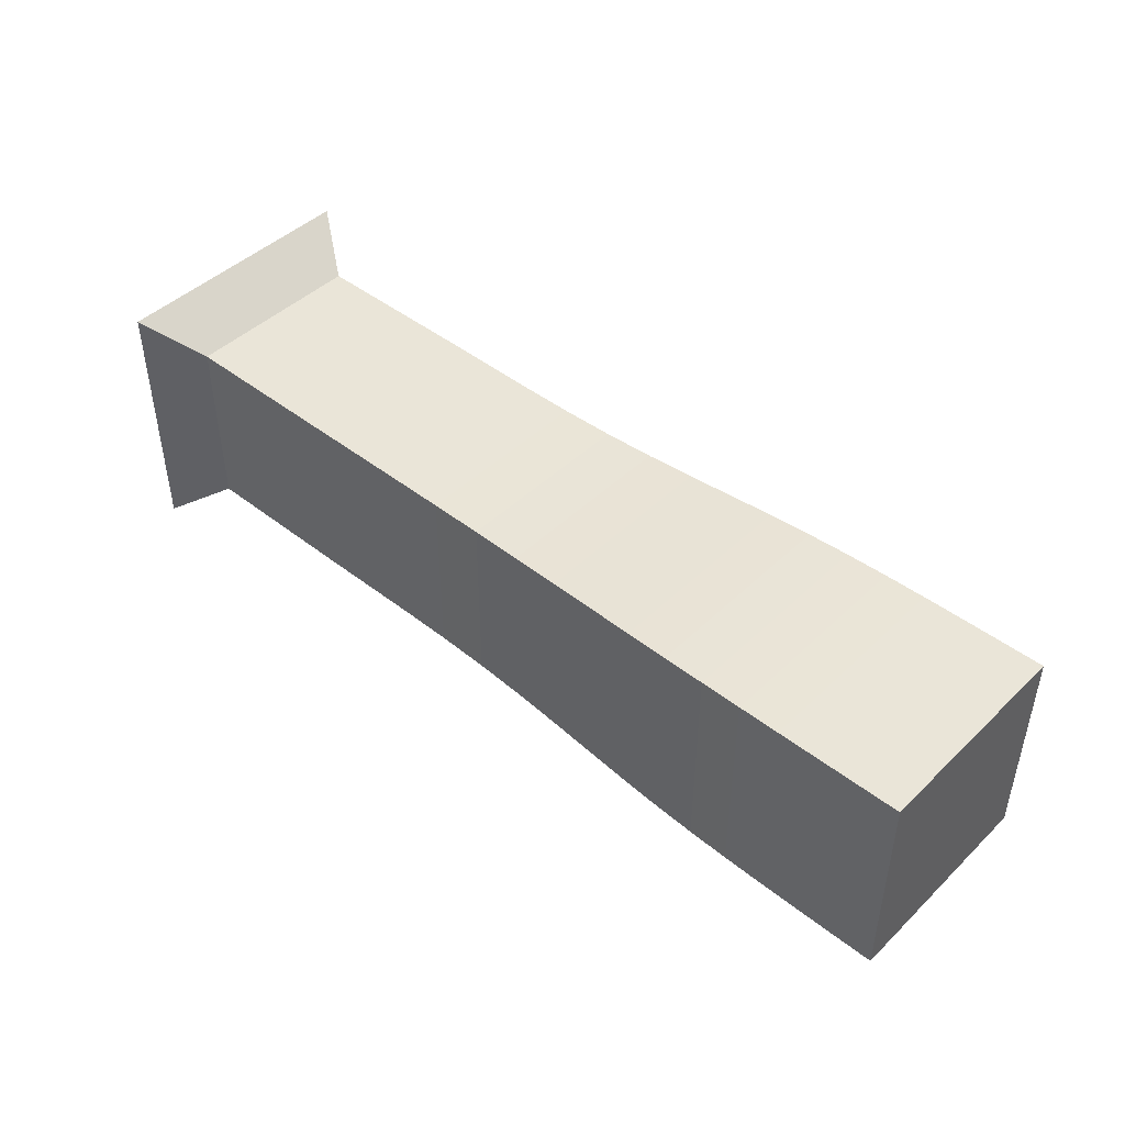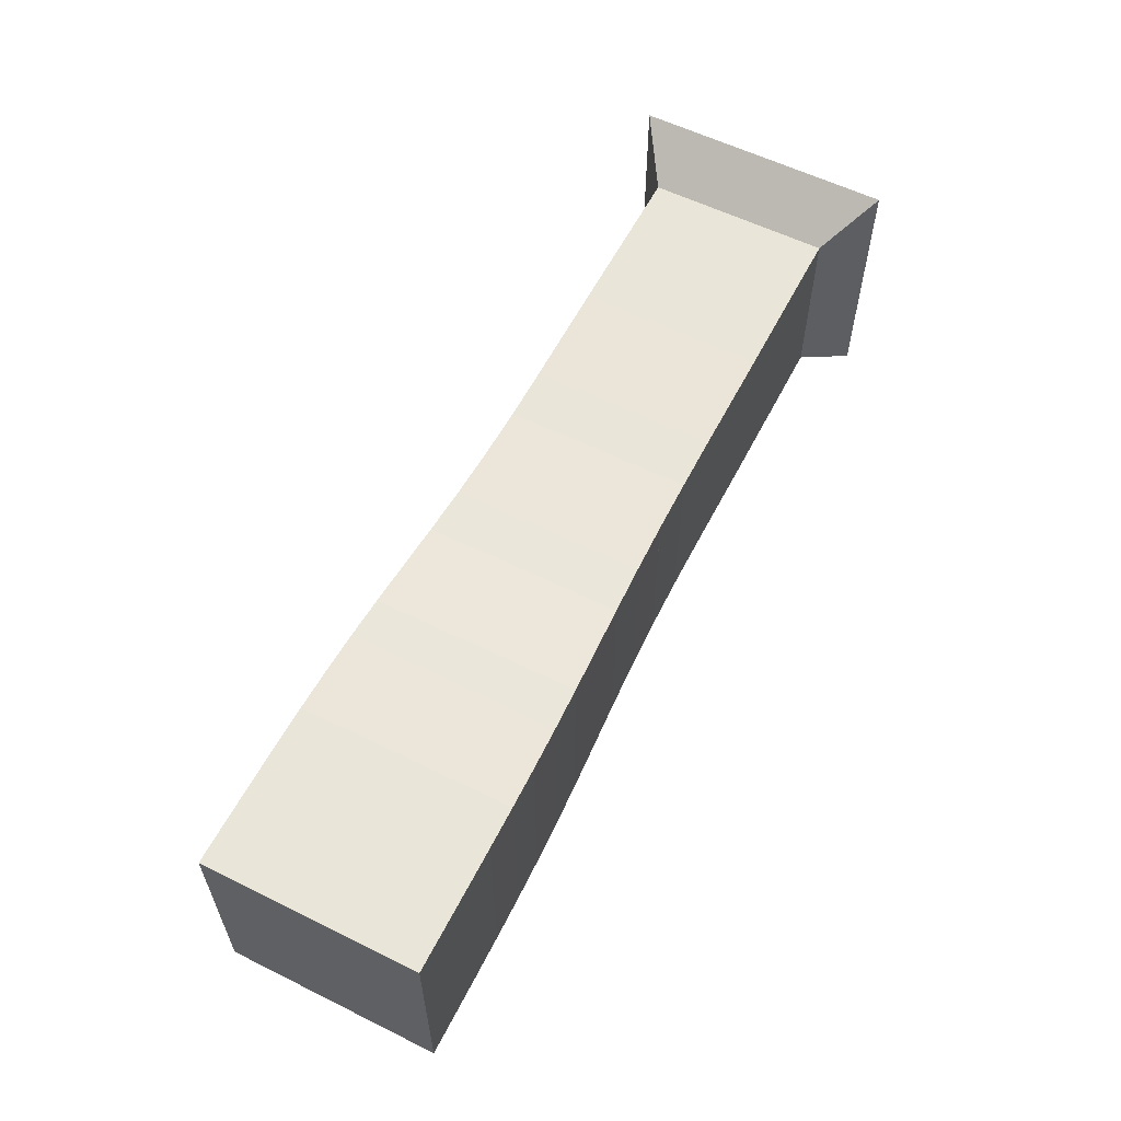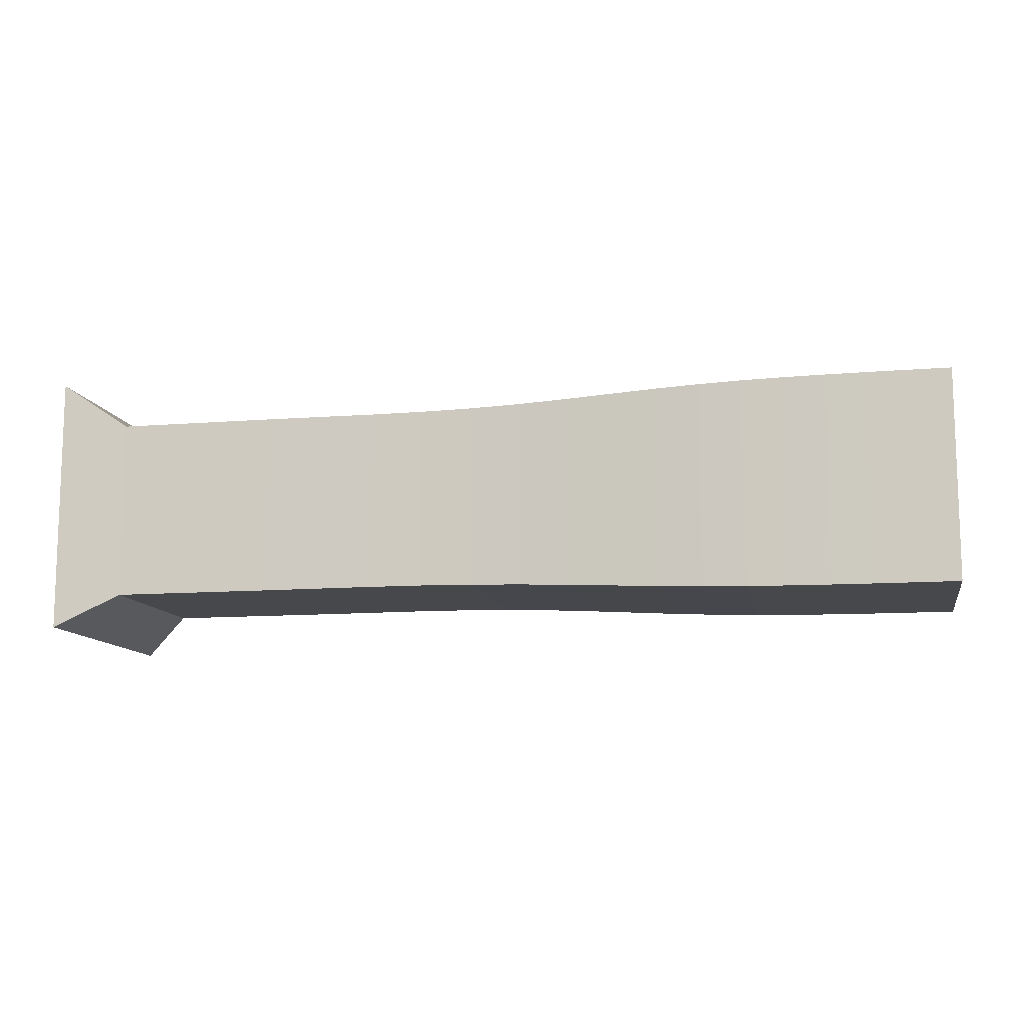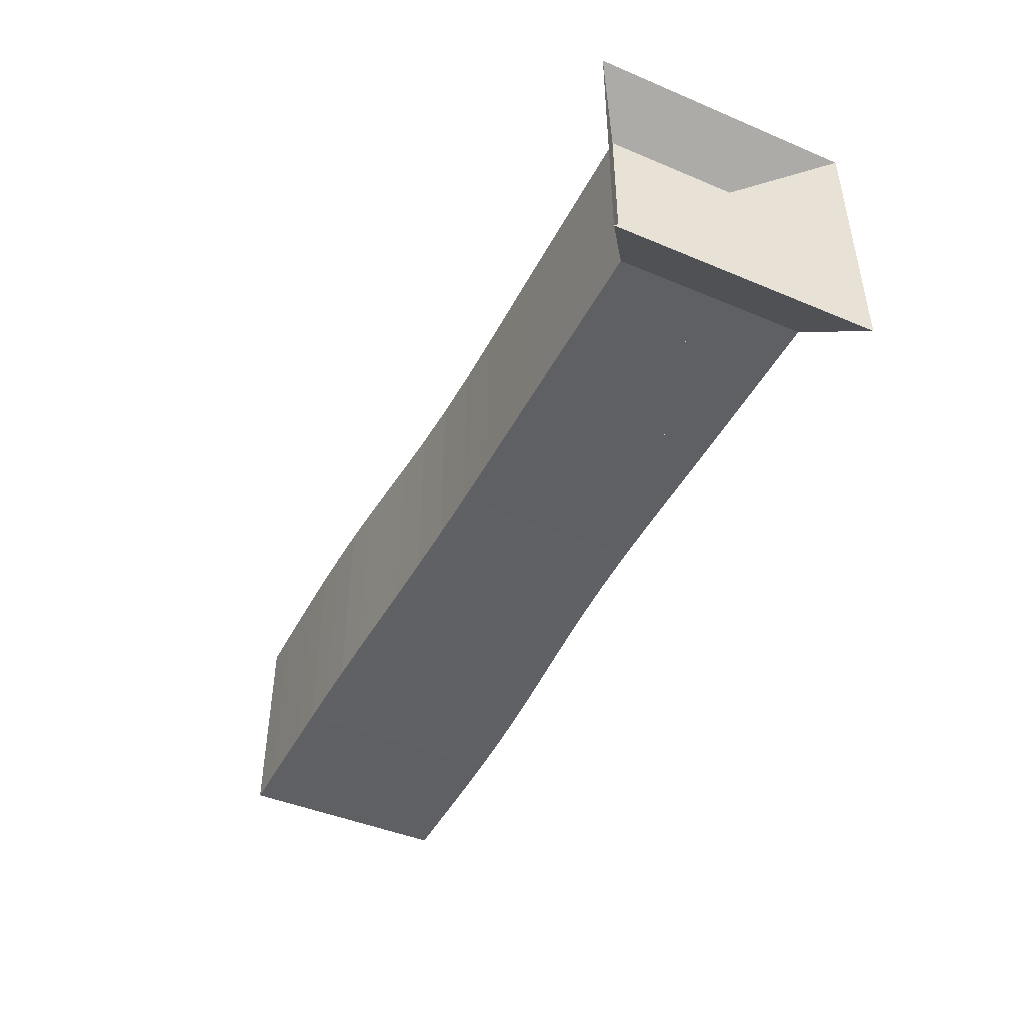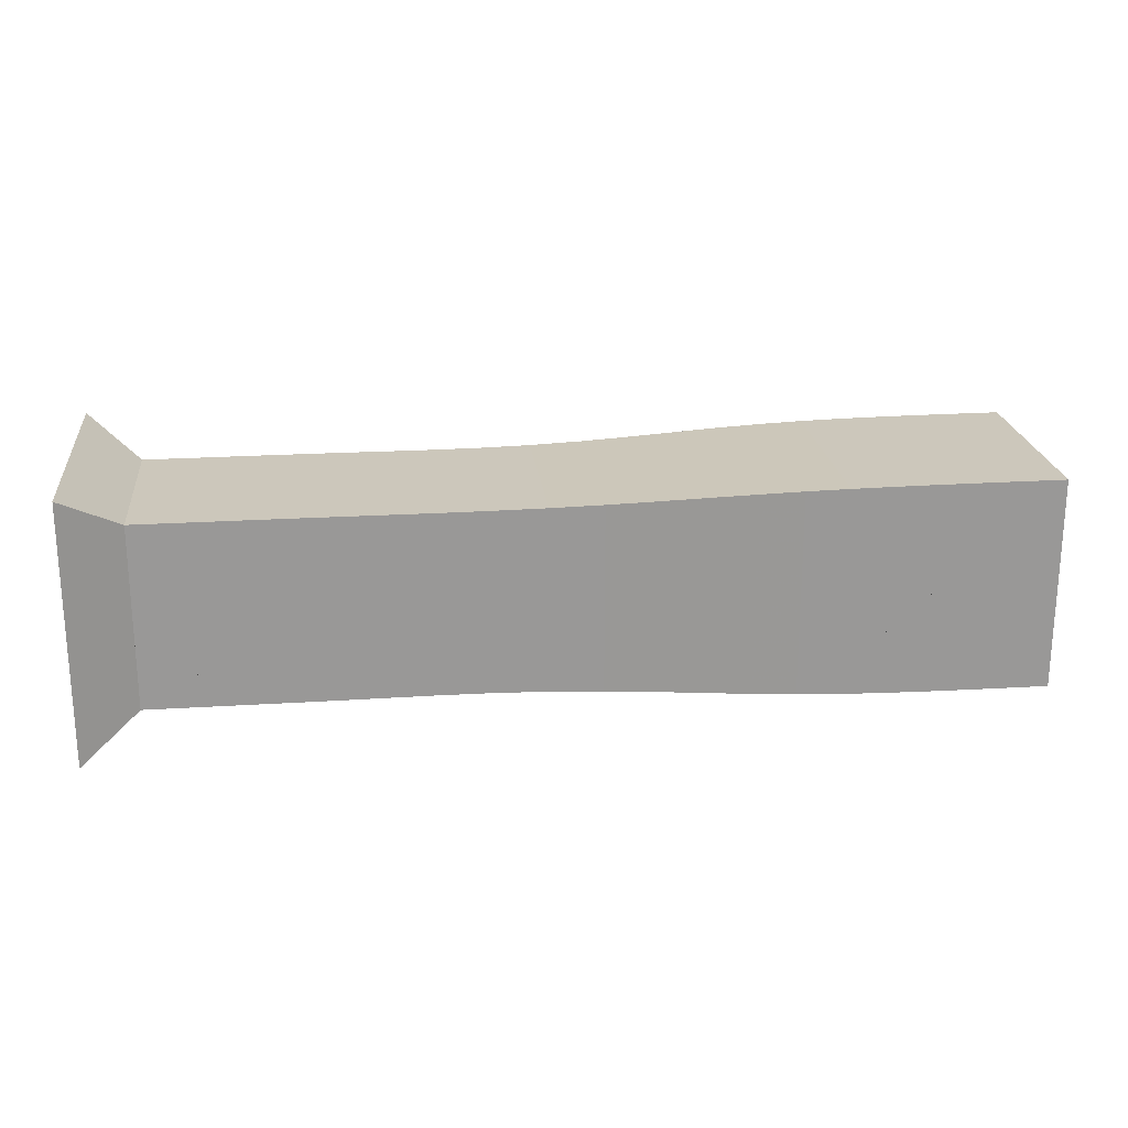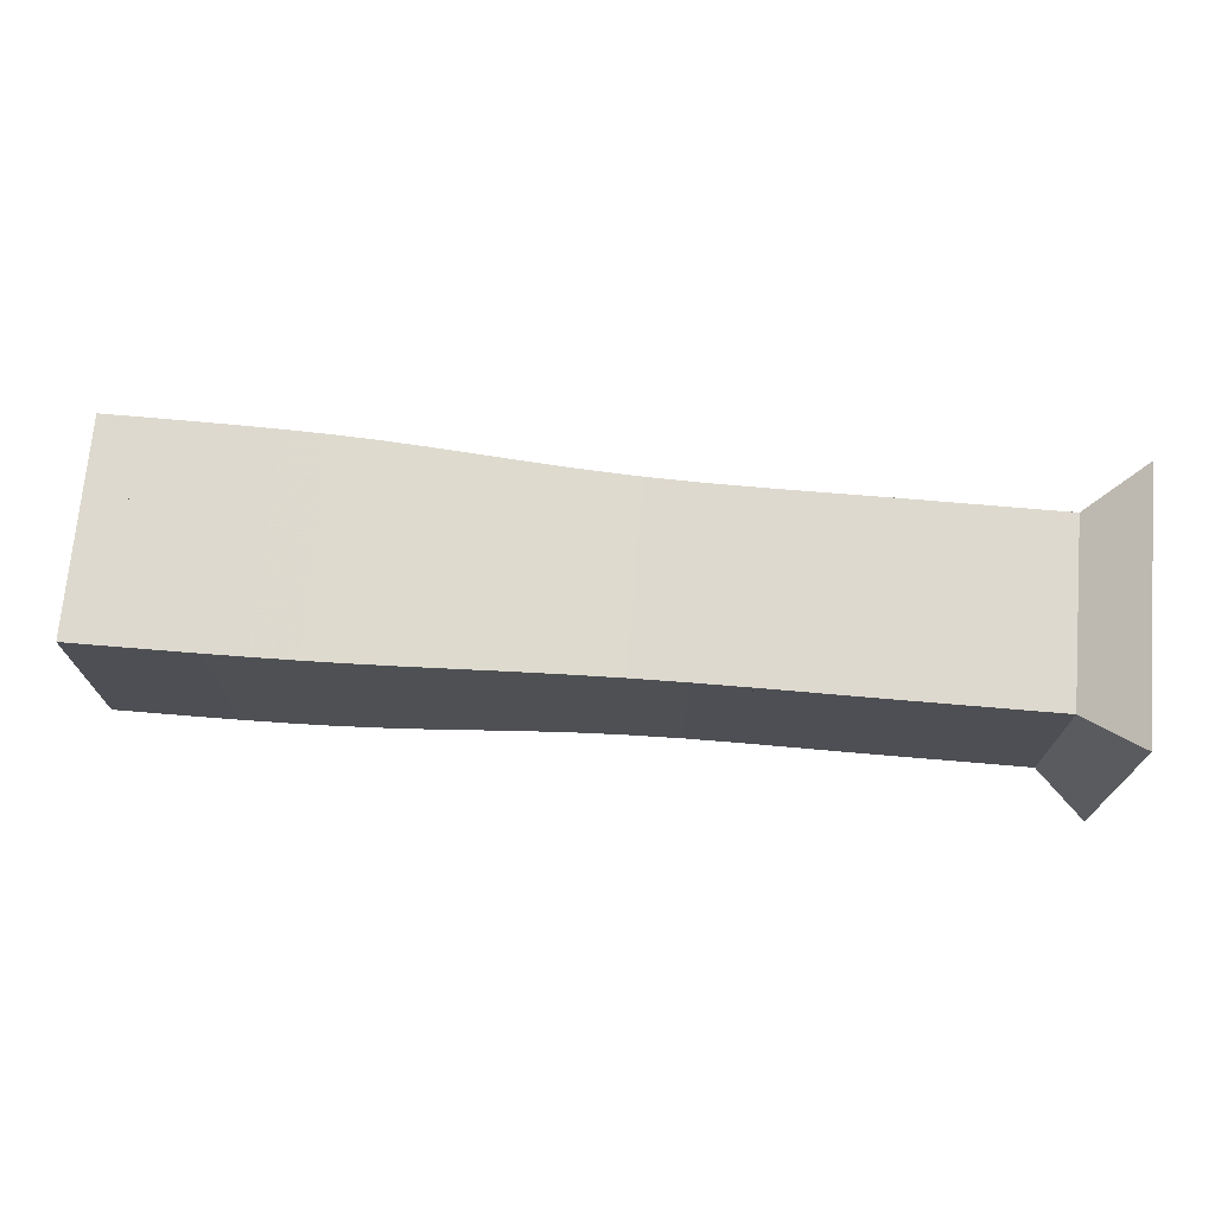
<metadata>
{"format":"obj","ext":"obj","renderer":"f3d","projection":"perspective","resolution":1024,"background":"white","views":[{"elev":45.1,"azim":42.2,"up":"+Z"},{"elev":58.5,"azim":117.0,"up":"+Z"},{"elev":-11.3,"azim":11.2,"up":"+Y"},{"elev":-44.8,"azim":-116.0,"up":"+Z"},{"elev":21.7,"azim":-6.4,"up":"+Z"},{"elev":71.5,"azim":-175.1,"up":"+Y"}]}
</metadata>
<code>
v 0 -0.25 -0.25
v 0 -0.25 0.25
v 0 0.25 0.25
v 0 0.25 -0.25
v 0.1053 -0.1768 -0.1768
v 0.1053 -0.1768 0.1768
v 0.1053 0.1768 0.1768
v 0.1053 0.1768 -0.1768
v 0.2106 -0.1768 -0.1768
v 0.2106 -0.1768 0.1768
v 0.2106 0.1768 0.1768
v 0.2106 0.1768 -0.1768
v 0.3157 -0.1768 -0.1768
v 0.3157 -0.1768 0.1768
v 0.3157 0.1768 0.1768
v 0.3157 0.1768 -0.1768
v 0.4209 -0.1769 -0.1769
v 0.4209 -0.1769 0.1769
v 0.4209 0.1769 0.1769
v 0.4209 0.1769 -0.1769
v 0.5264 -0.1766 -0.1766
v 0.5264 -0.1766 0.1766
v 0.5264 0.1766 0.1766
v 0.5264 0.1766 -0.1766
v 0.6322 -0.1763 -0.1763
v 0.6322 -0.1763 0.1763
v 0.6322 0.1763 0.1763
v 0.6322 0.1763 -0.1763
v 0.7376 -0.1767 -0.1767
v 0.7376 -0.1767 0.1767
v 0.7376 0.1767 0.1767
v 0.7376 0.1767 -0.1767
v 0.841 -0.1784 -0.1784
v 0.841 -0.1784 0.1784
v 0.841 0.1784 0.1784
v 0.841 0.1784 -0.1784
v 0.9408 -0.1815 -0.1815
v 0.9408 -0.1815 0.1815
v 0.9408 0.1815 0.1815
v 0.9408 0.1815 -0.1815
v 1.036 -0.1859 -0.1859
v 1.036 -0.1859 0.1859
v 1.036 0.1859 0.1859
v 1.036 0.1859 -0.1859
v 1.127 -0.1906 -0.1906
v 1.127 -0.1906 0.1906
v 1.127 0.1906 0.1906
v 1.127 0.1906 -0.1906
v 1.213 -0.195 -0.195
v 1.213 -0.195 0.195
v 1.213 0.195 0.195
v 1.213 0.195 -0.195
v 1.297 -0.1985 -0.1985
v 1.297 -0.1985 0.1985
v 1.297 0.1985 0.1985
v 1.297 0.1985 -0.1985
v 1.378 -0.201 -0.201
v 1.378 -0.201 0.201
v 1.378 0.201 0.201
v 1.378 0.201 -0.201
v 1.458 -0.2025 -0.2025
v 1.458 -0.2025 0.2025
v 1.458 0.2025 0.2025
v 1.458 0.2025 -0.2025
v 1.538 -0.2033 -0.2033
v 1.538 -0.2033 0.2033
v 1.538 0.2033 0.2033
v 1.538 0.2033 -0.2033
v 1.617 -0.2038 -0.2038
v 1.617 -0.2038 0.2038
v 1.617 0.2038 0.2038
v 1.617 0.2038 -0.2038
v 1.696 -0.204 -0.204
v 1.696 -0.204 0.204
v 1.696 0.204 0.204
v 1.696 0.204 -0.204
v 1.775 -0.2041 -0.2041
v 1.775 -0.2041 0.2041
v 1.775 0.2041 0.2041
v 1.775 0.2041 -0.2041
f 1 2 4 5
f 5 6 7 8
f 5 6 2 1
f 6 7 3 2
f 7 8 4 3
f 8 5 1 4
f 9 10 11 12
f 9 10 6 5
f 10 11 7 6
f 11 12 8 7
f 12 9 5 8
f 13 14 15 16
f 13 14 10 9
f 14 15 11 10
f 15 16 12 11
f 16 13 9 12
f 17 18 19 20
f 17 18 14 13
f 18 19 15 14
f 19 20 16 15
f 20 17 13 16
f 21 22 23 24
f 21 22 18 17
f 22 23 19 18
f 23 24 20 19
f 24 21 17 20
f 25 26 27 28
f 25 26 22 21
f 26 27 23 22
f 27 28 24 23
f 28 25 21 24
f 29 30 31 32
f 29 30 26 25
f 30 31 27 26
f 31 32 28 27
f 32 29 25 28
f 33 34 35 36
f 33 34 30 29
f 34 35 31 30
f 35 36 32 31
f 36 33 29 32
f 37 38 39 40
f 37 38 34 33
f 38 39 35 34
f 39 40 36 35
f 40 37 33 36
f 41 42 43 44
f 41 42 38 37
f 42 43 39 38
f 43 44 40 39
f 44 41 37 40
f 45 46 47 48
f 45 46 42 41
f 46 47 43 42
f 47 48 44 43
f 48 45 41 44
f 49 50 51 52
f 49 50 46 45
f 50 51 47 46
f 51 52 48 47
f 52 49 45 48
f 53 54 55 56
f 53 54 50 49
f 54 55 51 50
f 55 56 52 51
f 56 53 49 52
f 57 58 59 60
f 57 58 54 53
f 58 59 55 54
f 59 60 56 55
f 60 57 53 56
f 61 62 63 64
f 61 62 58 57
f 62 63 59 58
f 63 64 60 59
f 64 61 57 60
f 65 66 67 68
f 65 66 62 61
f 66 67 63 62
f 67 68 64 63
f 68 65 61 64
f 69 70 71 72
f 69 70 66 65
f 70 71 67 66
f 71 72 68 67
f 72 69 65 68
f 73 74 75 76
f 73 74 70 69
f 74 75 71 70
f 75 76 72 71
f 76 73 69 72
f 77 78 79 80
f 77 78 74 73
f 78 79 75 74
f 79 80 76 75
f 80 77 73 76

</code>
